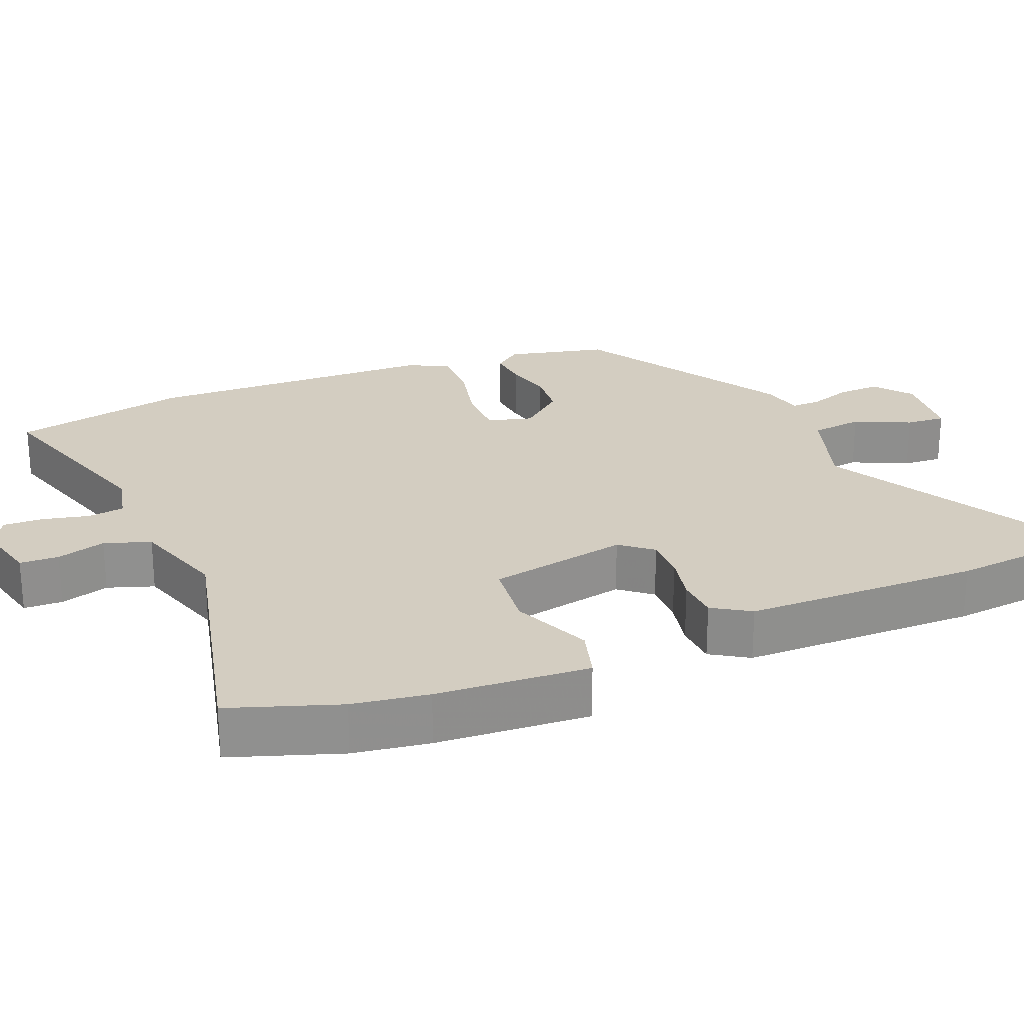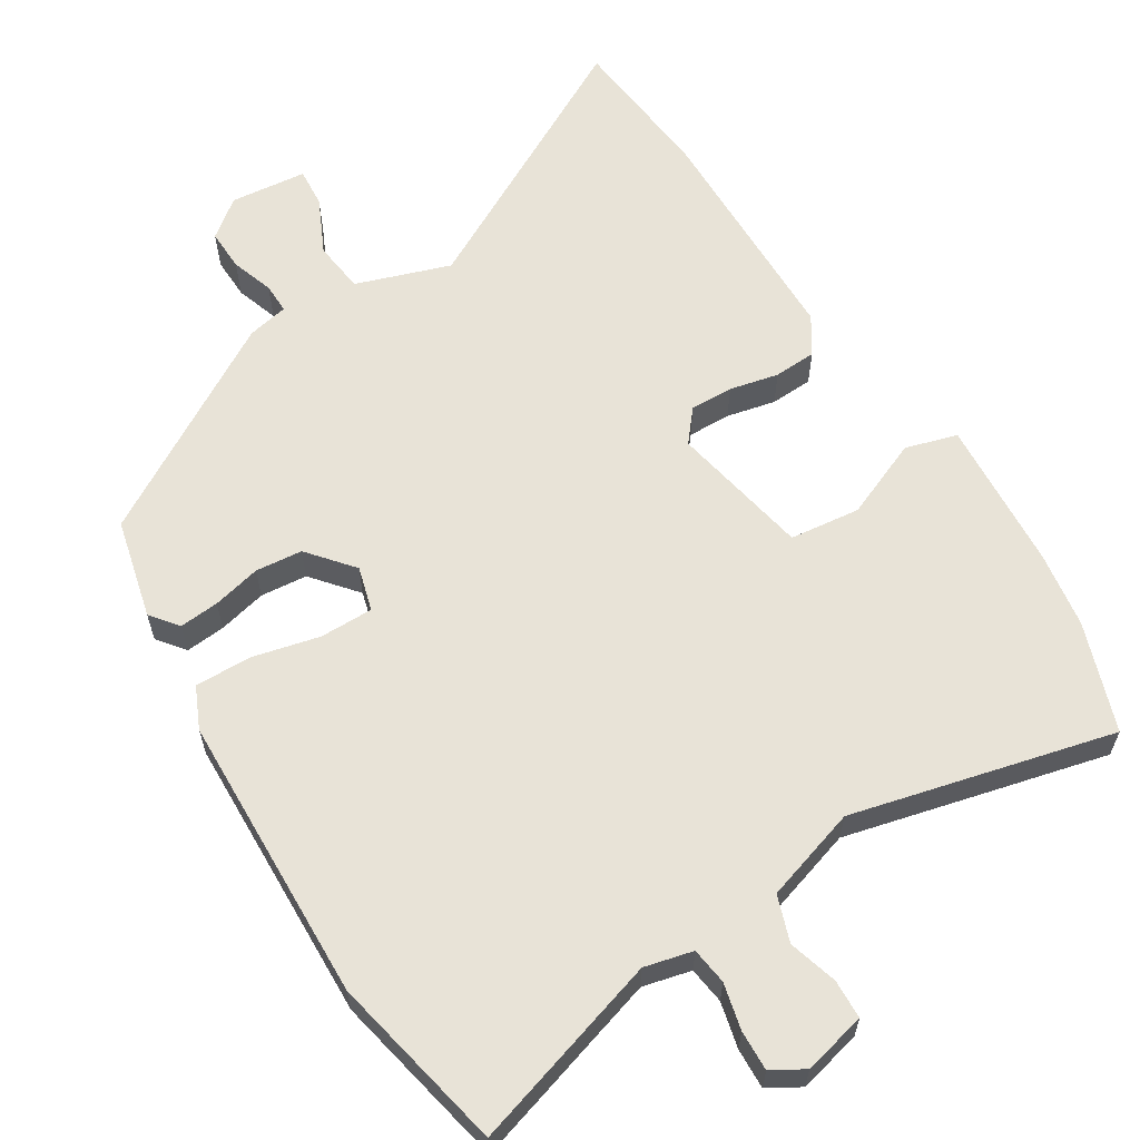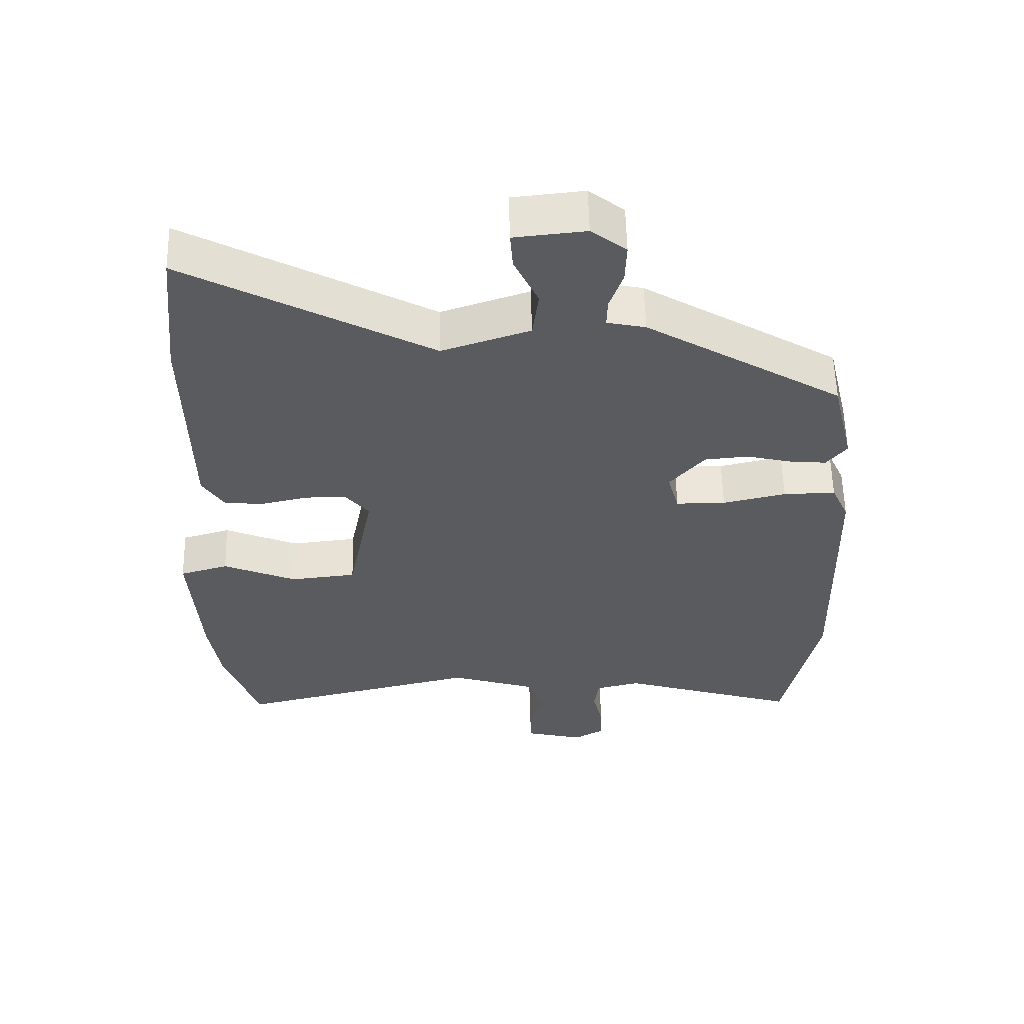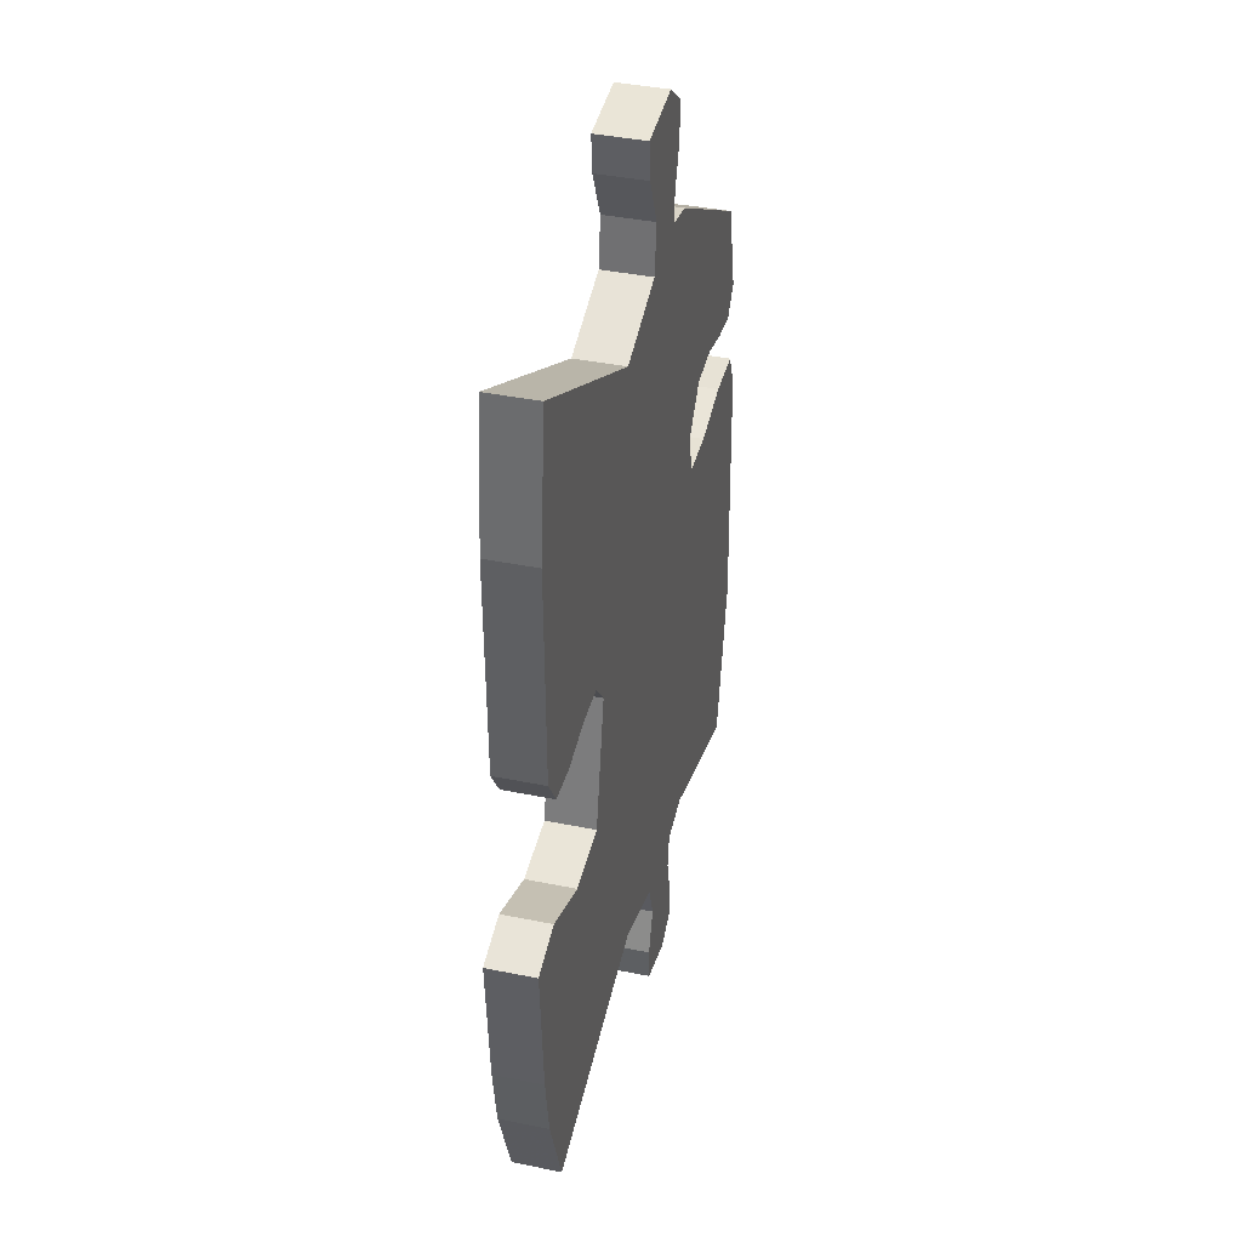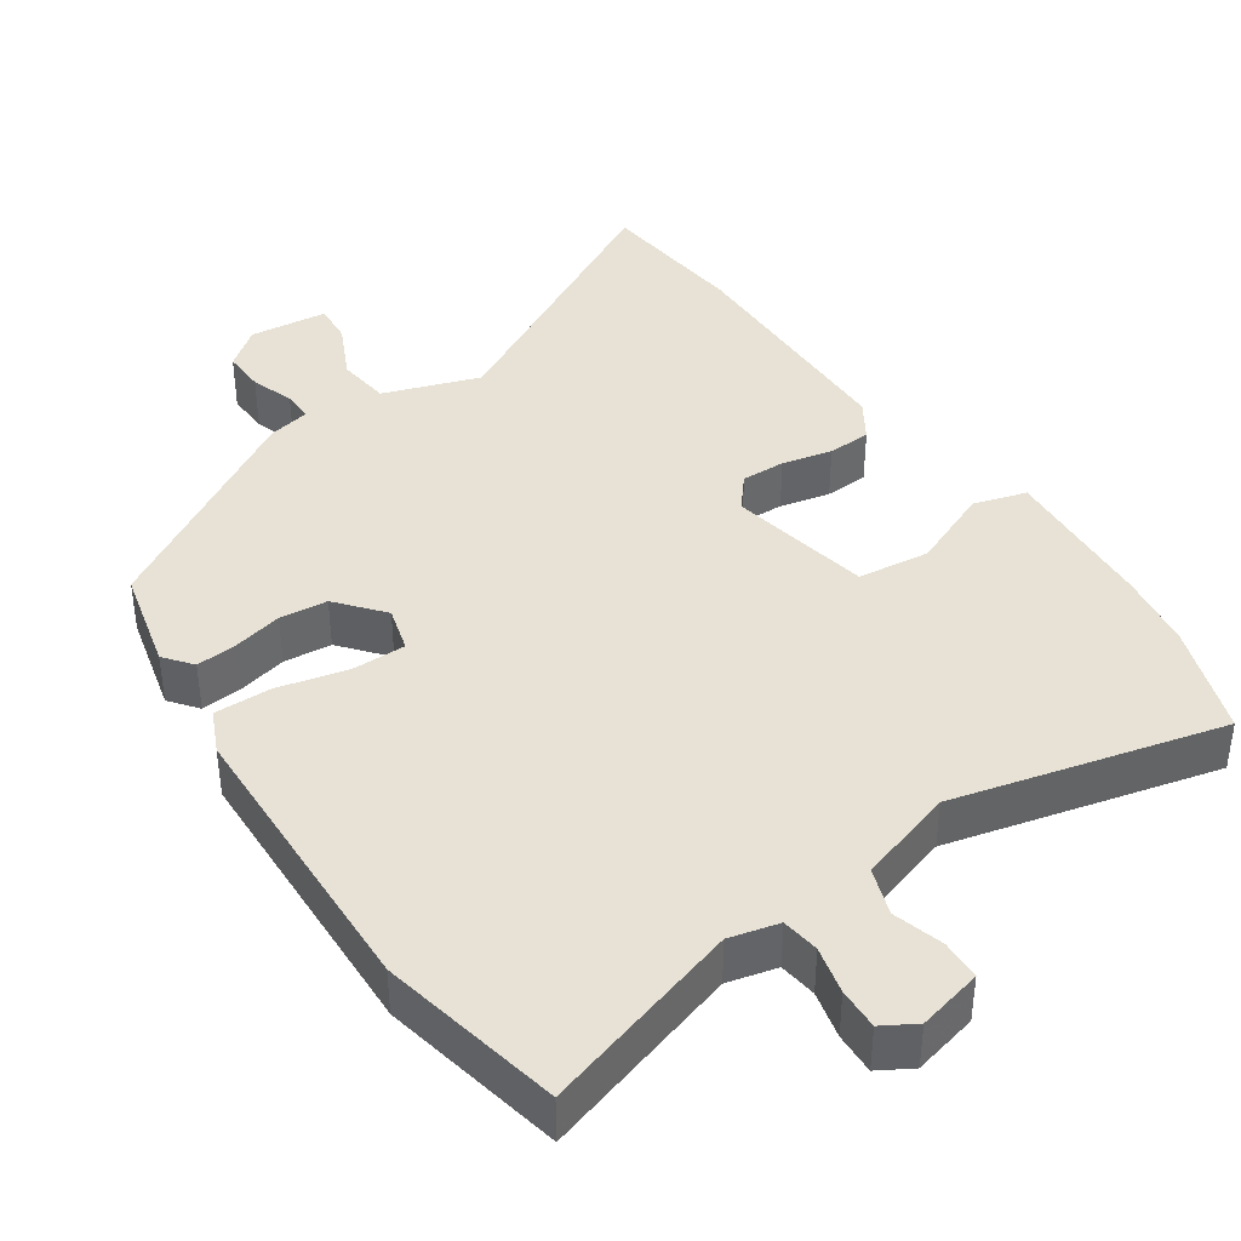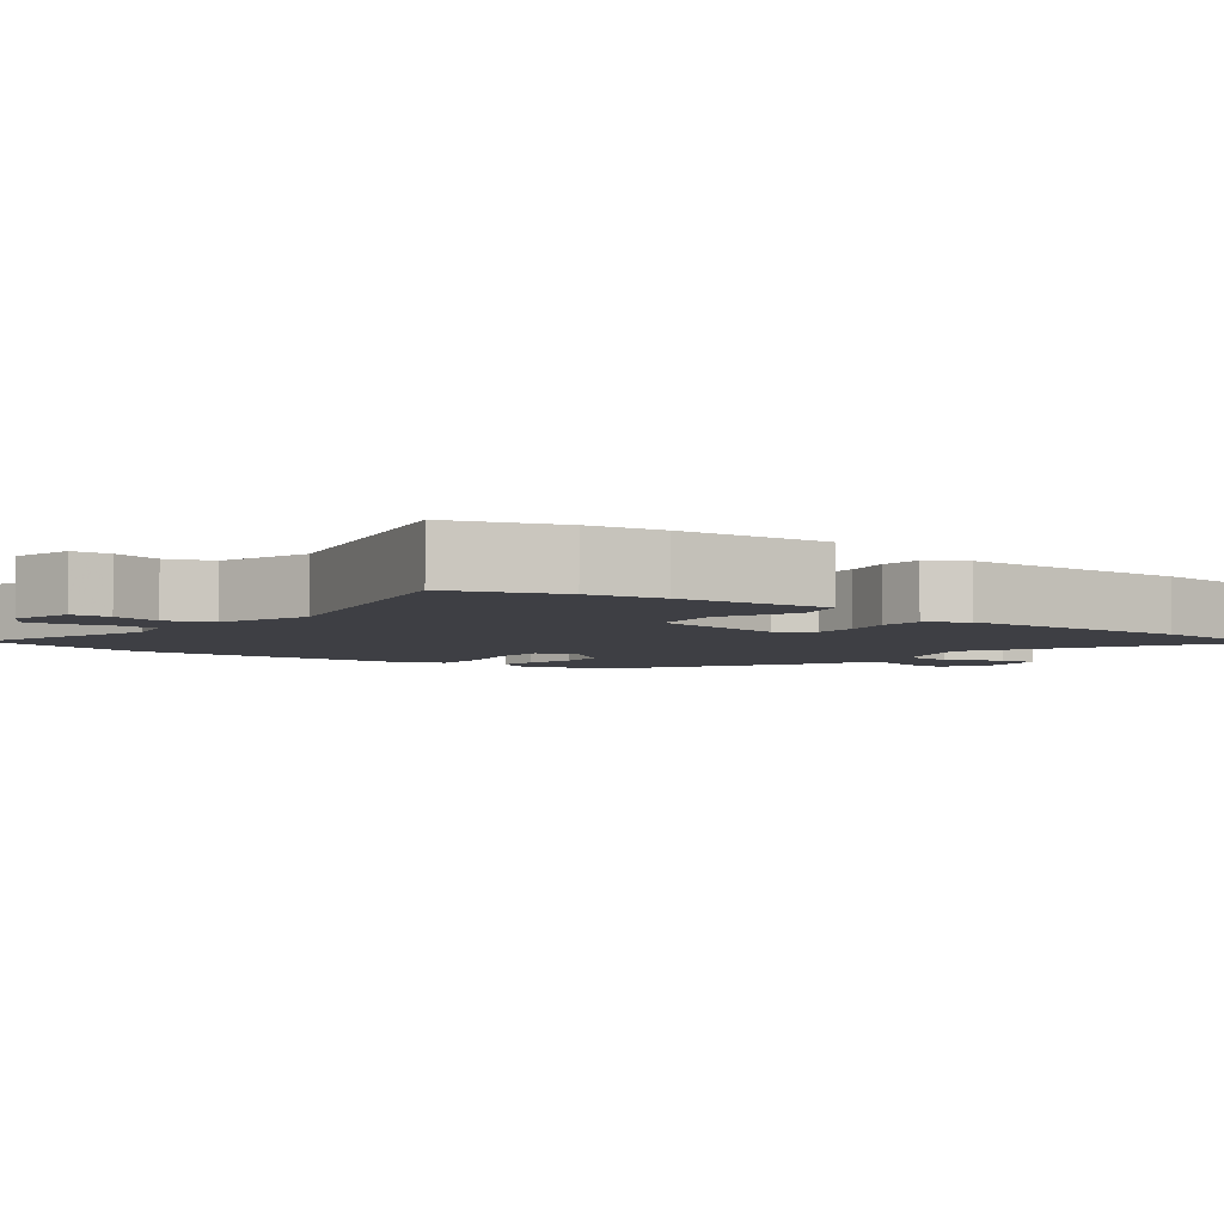
<metadata>
{"format":"obj","ext":"obj","renderer":"f3d","projection":"perspective","resolution":1024,"background":"white","views":[{"elev":24.8,"azim":-112.5,"up":"+Y"},{"elev":61.6,"azim":148.3,"up":"+Y"},{"elev":57.4,"azim":-1.3,"up":"+Z"},{"elev":39.8,"azim":-75.8,"up":"+Z"},{"elev":40.4,"azim":146.0,"up":"+Y"},{"elev":-4.5,"azim":-127.2,"up":"+Y"}]}
</metadata>
<code>
v -0.476 0.07 -0.57
v -0.528 0.07 -0.419
v -0.544 0.07 -0.314
v -0.558 0.07 -0.102
v -0.486 0.07 -0.081
v -0.377 0.07 -0.127
v -0.279 0.07 -0.116
v -0.241 0.07 0.078
v -0.277 0.07 0.122
v -0.337 0.07 0.121
v -0.405 0.07 0.106
v -0.464 0.07 0.109
v -0.497 0.07 0.161
v -0.501 0.07 0.488
v -0.48 0.07 0.694
v -0.117 0.07 0.497
v 0.014 0.07 0.541
v 0.023 0.07 0.613
v -0.013 0.07 0.69
v -0.017 0.07 0.745
v 0.089 0.07 0.756
v 0.141 0.07 0.715
v 0.139 0.07 0.657
v 0.119 0.07 0.598
v 0.118 0.07 0.556
v 0.175 0.07 0.544
v 0.467 0.07 0.369
v 0.5 0.07 0.23
v 0.47 0.07 0.192
v 0.415 0.07 0.197
v 0.348 0.07 0.213
v 0.283 0.07 0.207
v 0.231 0.07 0.145
v 0.248 0.07 0.083
v 0.322 0.07 0.083
v 0.416 0.07 0.105
v 0.494 0.07 0.106
v 0.52 0.07 0.048
v 0.531 0.07 -0.354
v 0.479 0.07 -0.6
v 0.211 0.07 -0.517
v 0.144 0.07 -0.533
v 0.137 0.07 -0.584
v 0.152 0.07 -0.648
v 0.154 0.07 -0.704
v 0.109 0.07 -0.73
v 0.022 0.07 -0.709
v 0.02 0.07 -0.655
v 0.04 0.07 -0.587
v 0.018 0.07 -0.523
v -0.112 0.07 -0.482
v -0.476 0 -0.57
v -0.528 0 -0.419
v -0.544 0 -0.314
v -0.558 0 -0.102
v -0.486 0 -0.081
v -0.377 0 -0.127
v -0.279 0 -0.116
v -0.241 0 0.078
v -0.277 0 0.122
v -0.337 0 0.121
v -0.405 0 0.106
v -0.464 0 0.109
v -0.497 0 0.161
v -0.501 0 0.488
v -0.48 0 0.694
v -0.117 0 0.497
v 0.014 0 0.541
v 0.023 0 0.613
v -0.013 0 0.69
v -0.017 0 0.745
v 0.089 0 0.756
v 0.141 0 0.715
v 0.139 0 0.657
v 0.119 0 0.598
v 0.118 0 0.556
v 0.175 0 0.544
v 0.467 0 0.369
v 0.5 0 0.23
v 0.47 0 0.192
v 0.415 0 0.197
v 0.348 0 0.213
v 0.283 0 0.207
v 0.231 0 0.145
v 0.248 0 0.083
v 0.322 0 0.083
v 0.416 0 0.105
v 0.494 0 0.106
v 0.52 0 0.048
v 0.531 0 -0.354
v 0.479 0 -0.6
v 0.211 0 -0.517
v 0.144 0 -0.533
v 0.137 0 -0.584
v 0.152 0 -0.648
v 0.154 0 -0.704
v 0.109 0 -0.73
v 0.022 0 -0.709
v 0.02 0 -0.655
v 0.04 0 -0.587
v 0.018 0 -0.523
v -0.112 0 -0.482
f 46 47 48 49
f 46 49 50
f 43 44 45 46
f 42 43 46 50
f 41 42 50 51
f 39 40 41
f 38 39 41 51
f 35 36 37 38
f 34 35 38 51
f 28 29 30 31
f 28 31 32
f 25 26 27 28
f 25 28 32
f 21 22 23 24
f 21 24 25
f 18 19 20 21
f 17 18 21 25
f 16 17 25 32
f 10 11 12 13
f 9 10 13 14
f 8 9 14 15
f 3 4 5 6
f 3 6 7
f 2 3 7
f 1 2 7
f 33 34 51 1
f 8 15 16 32
f 7 8 32 33
f 1 7 33
f 100 99 98 97
f 101 100 97
f 97 96 95 94
f 101 97 94 93
f 102 101 93 92
f 92 91 90
f 102 92 90 89
f 89 88 87 86
f 102 89 86 85
f 82 81 80 79
f 83 82 79
f 79 78 77 76
f 83 79 76
f 75 74 73 72
f 76 75 72
f 72 71 70 69
f 76 72 69 68
f 83 76 68 67
f 64 63 62 61
f 65 64 61 60
f 66 65 60 59
f 57 56 55 54
f 58 57 54
f 58 54 53
f 58 53 52
f 52 102 85 84
f 83 67 66 59
f 84 83 59 58
f 84 58 52
f 1 52 53 2
f 2 53 54 3
f 3 54 55 4
f 4 55 56 5
f 5 56 57 6
f 6 57 58 7
f 7 58 59 8
f 8 59 60 9
f 9 60 61 10
f 10 61 62 11
f 11 62 63 12
f 12 63 64 13
f 13 64 65 14
f 14 65 66 15
f 15 66 67 16
f 16 67 68 17
f 17 68 69 18
f 18 69 70 19
f 19 70 71 20
f 20 71 72 21
f 21 72 73 22
f 22 73 74 23
f 23 74 75 24
f 24 75 76 25
f 25 76 77 26
f 26 77 78 27
f 27 78 79 28
f 28 79 80 29
f 29 80 81 30
f 30 81 82 31
f 31 82 83 32
f 32 83 84 33
f 33 84 85 34
f 34 85 86 35
f 35 86 87 36
f 36 87 88 37
f 37 88 89 38
f 38 89 90 39
f 39 90 91 40
f 40 91 92 41
f 41 92 93 42
f 42 93 94 43
f 43 94 95 44
f 44 95 96 45
f 45 96 97 46
f 46 97 98 47
f 47 98 99 48
f 48 99 100 49
f 49 100 101 50
f 50 101 102 51
f 51 102 52 1

</code>
